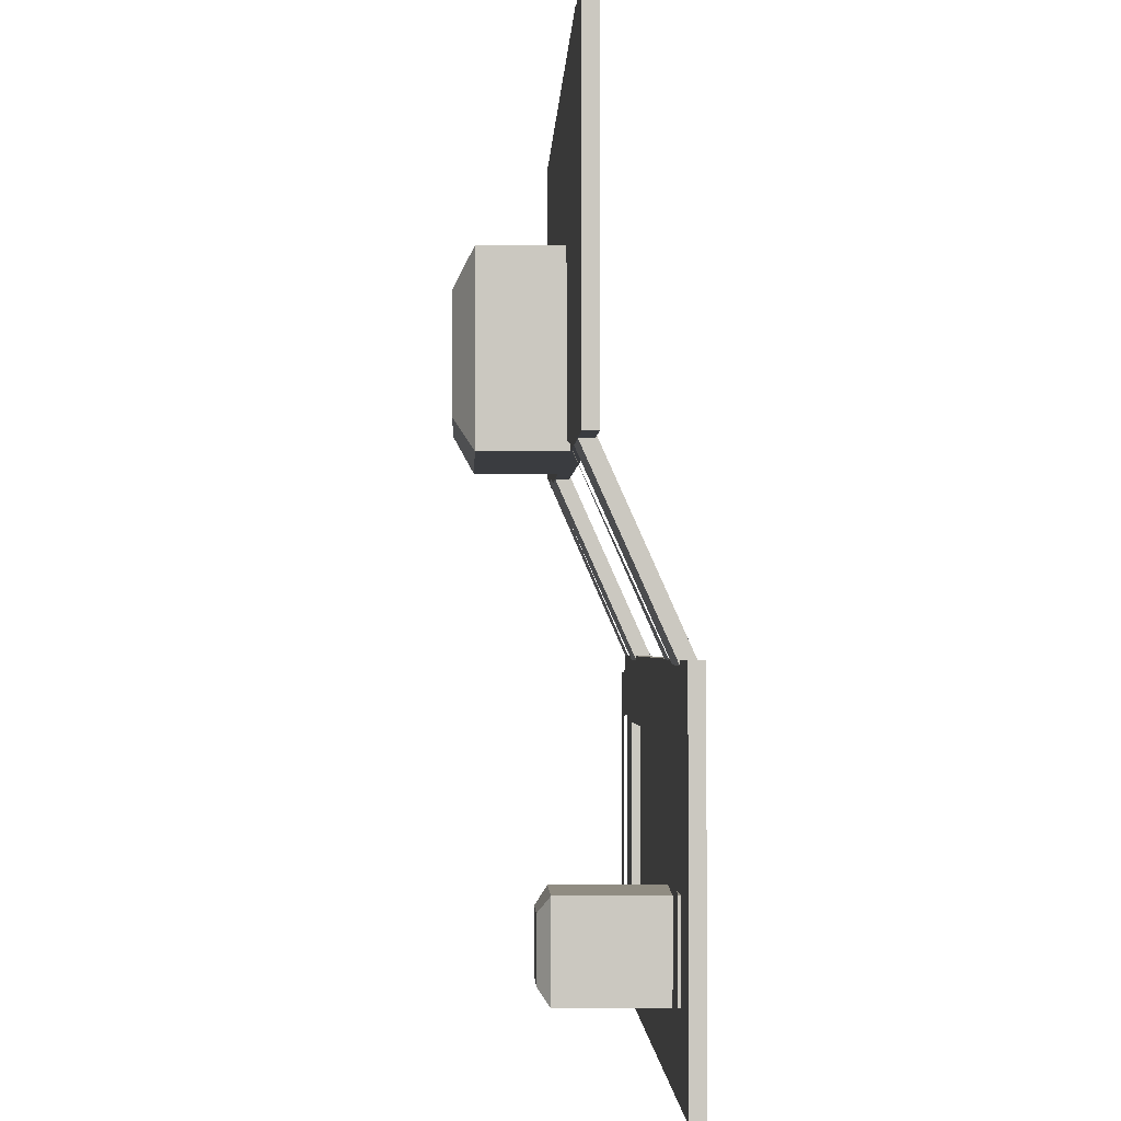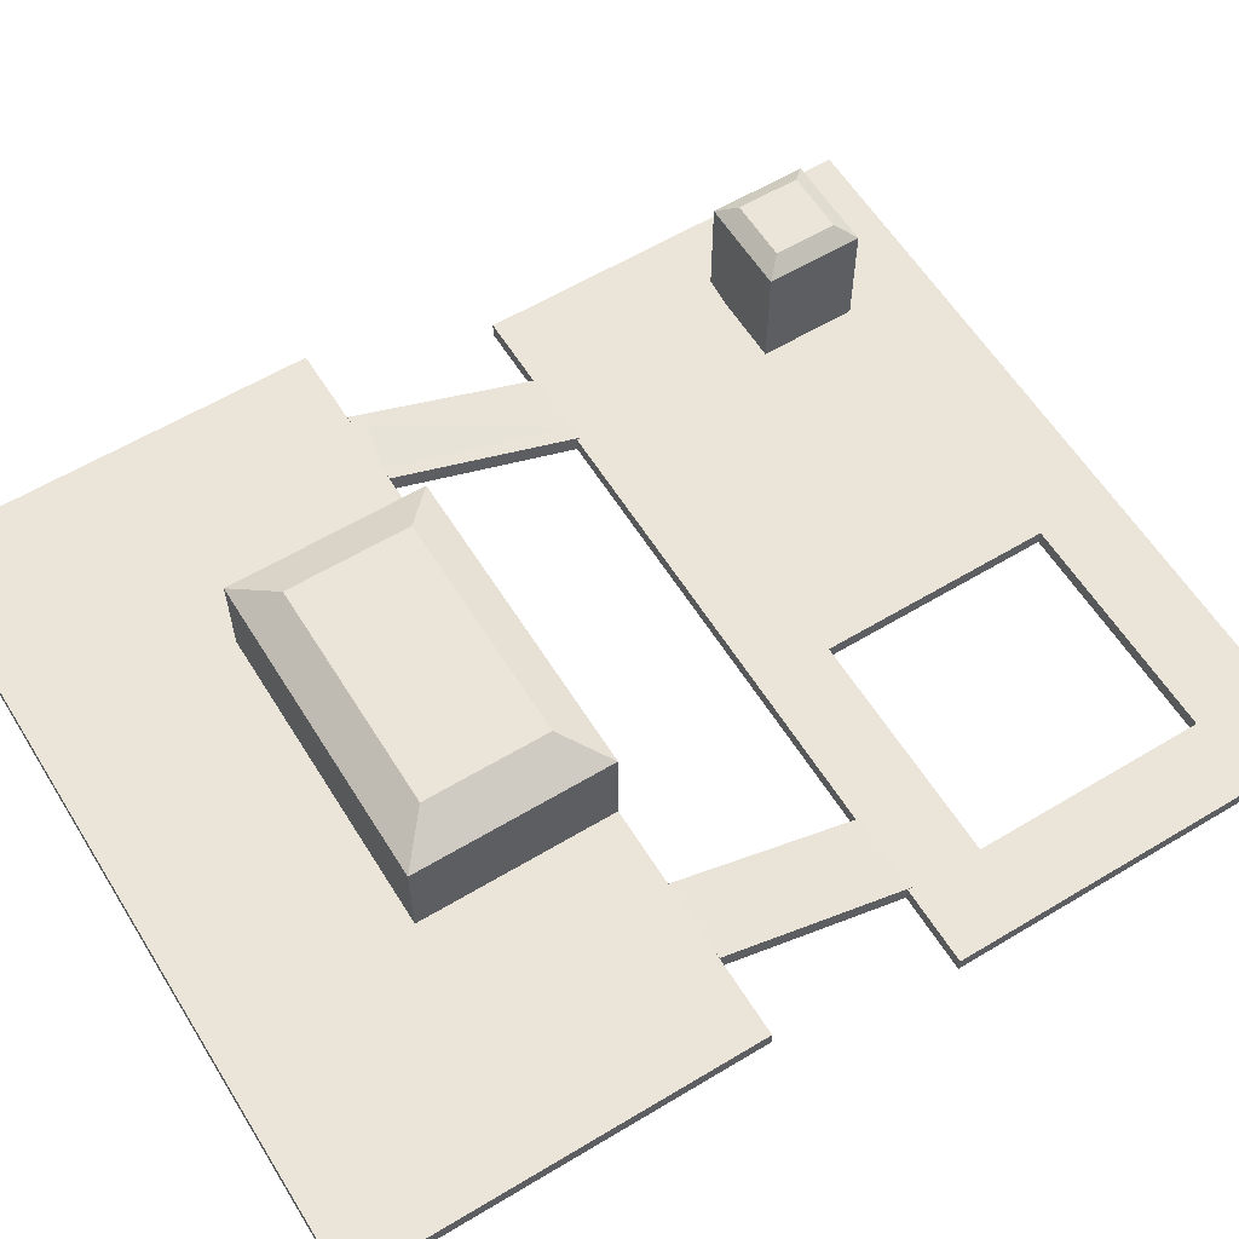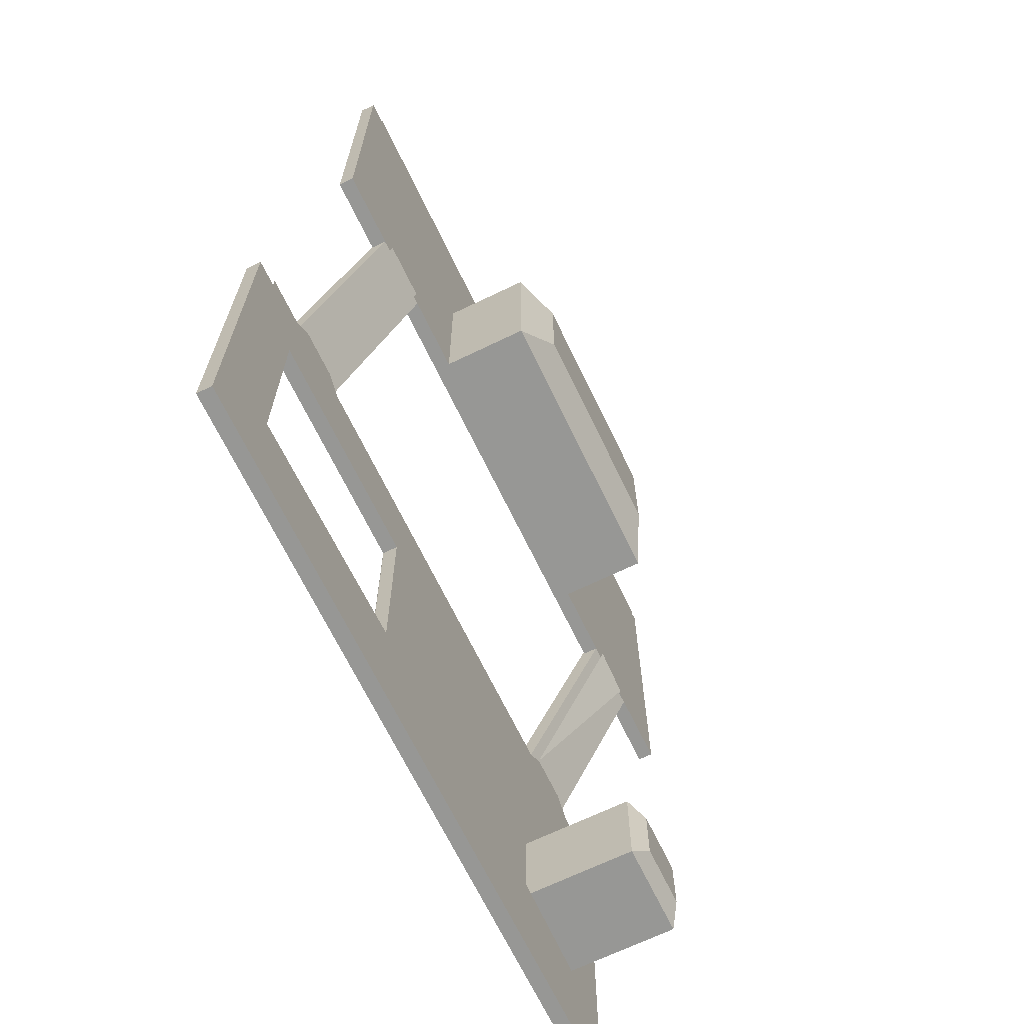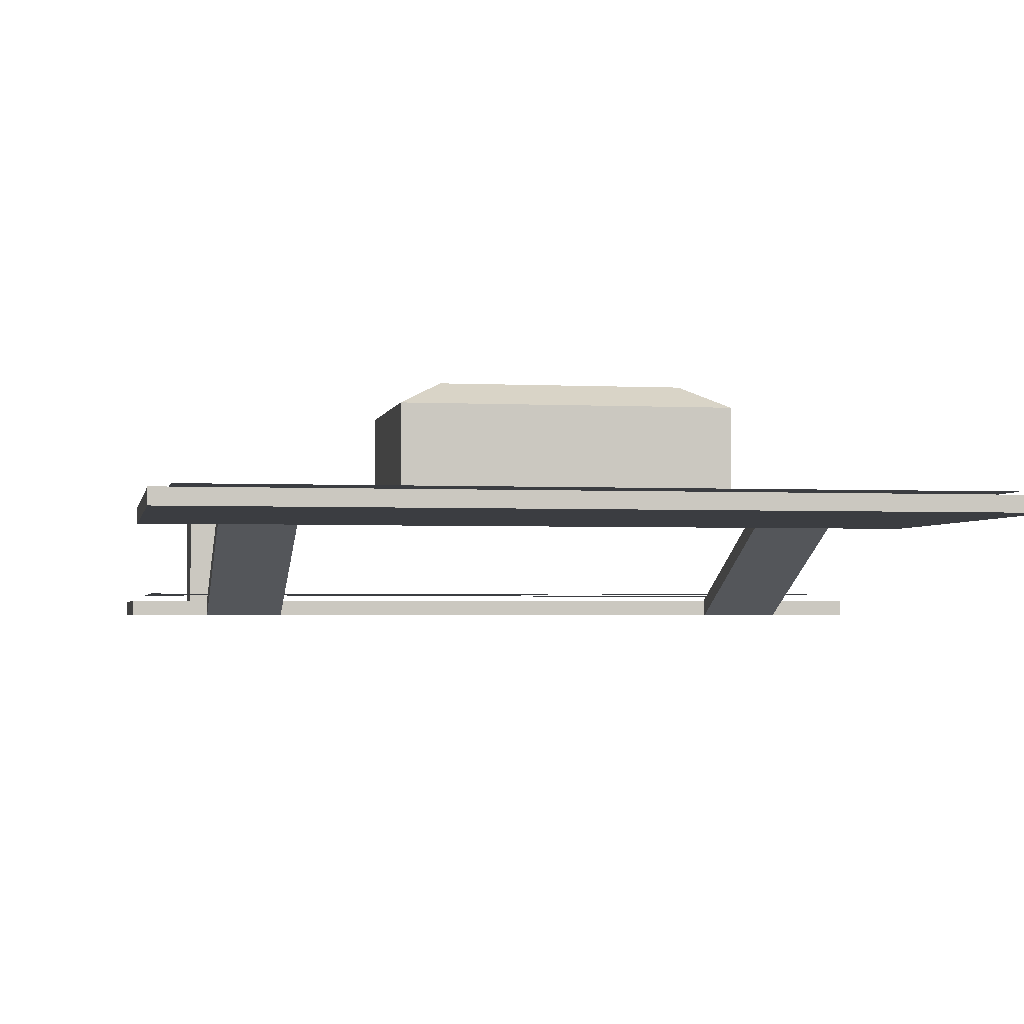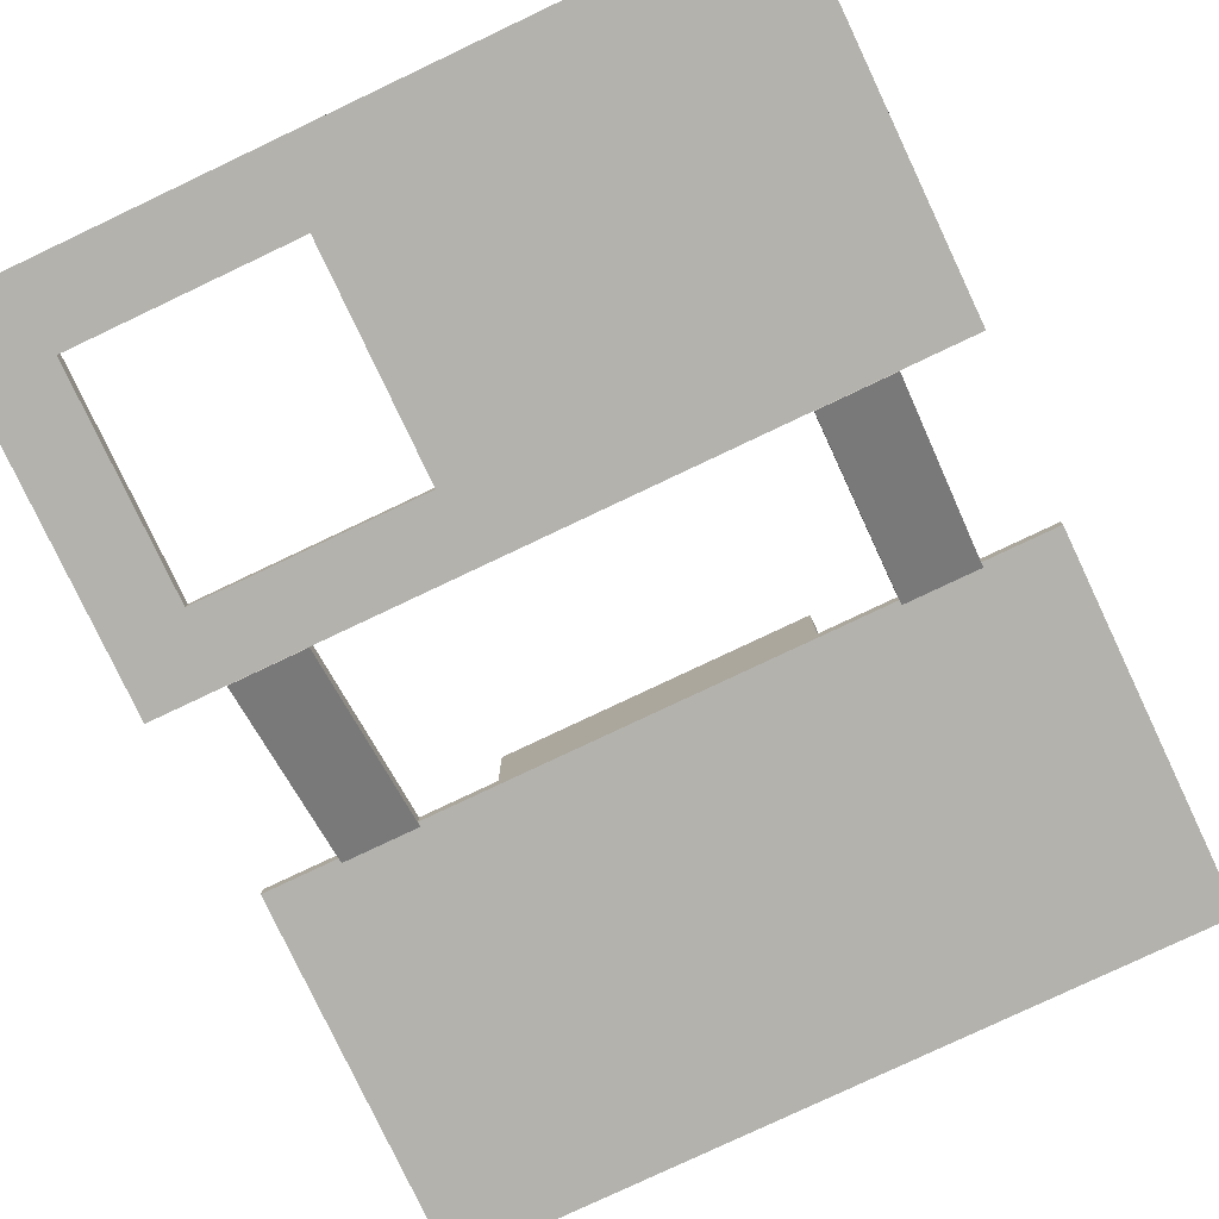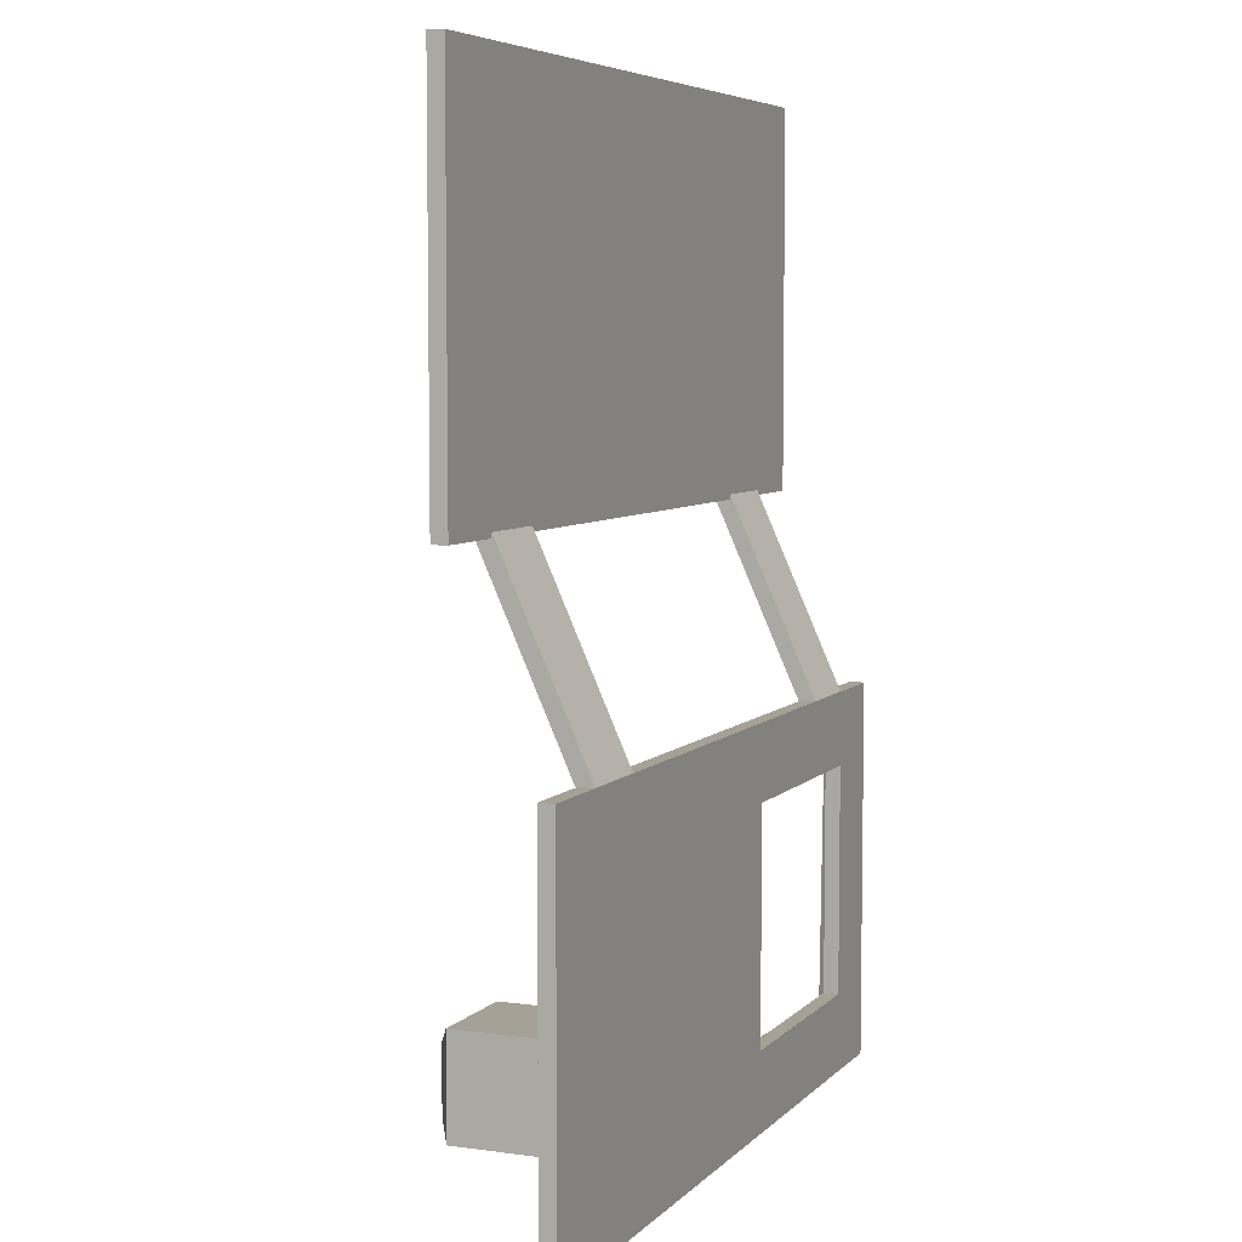
<metadata>
{"format":"obj","ext":"obj","renderer":"f3d","projection":"perspective","resolution":1024,"background":"white","views":[{"elev":-1.9,"azim":-92.2,"up":"+Z"},{"elev":59.6,"azim":58.3,"up":"+Y"},{"elev":-68.1,"azim":115.8,"up":"+Z"},{"elev":-2.5,"azim":-10.3,"up":"+Y"},{"elev":-79.4,"azim":-154.7,"up":"+Y"},{"elev":6.1,"azim":-67.4,"up":"+Z"}]}
</metadata>
<code>
o Cube
v -10 0.4 -5
v -10 1e-06 -5
v -10 0.4 5
v -10 -1e-06 5
v 10 0.4 -5
v 10 1e-06 -5
v 10 0.4 5
v 10 -1e-06 5
v 2.024 1e-06 -5
v 2.024 0.4 5
v 2.024 -1e-06 5
v 2.024 0.4 -5
v 10 0 -2.941
v -10 0.4 -2.941
v 10 0.4 -2.941
v -10 0 -2.941
v 2.024 0 -2.941
v 8.033 -0.000107 -2.941
v 10 -0 3.075
v -10 0.4 3.075
v 2.024 -0 3.075
v 10 0.4 3.075
v -10 -0 3.075
v 8.033 1e-06 -5
v 8.033 0.4 5
v 8.033 -1e-06 5
v 8.033 0.4 -5
v 8.033 0 -2.941
v 8.033 0.4 -2.941
v 8.033 -0 3.075
v 8.033 0.4 3.075
v 2.024 0.4 -2.941
v 2.024 0.4 3.075
v 2.024 0.008717 -2.941
v 2.024 0.008716 3.075
v 2.024 -0.000107 -2.941
v 8.033 0.000803 -2.941
v 8.033 0.000802 3.075
v 2.024 0.002093 3.075
v 8.033 0.002093 3.075
f 31 25 7 22
f 26 8 7 25
f 13 6 5 15
f 21 11 4 23
f 23 4 3 20
f 9 2 1 12
f 24 9 12 27
f 30 26 11 21
f 4 11 10 3
f 20 3 10 33
f 1 14 32 12
f 24 28 17 9
f 2 16 14 1
f 9 17 16 2
f 19 13 15 22
f 27 29 15 5
f 8 19 22 7
f 14 20 33 32
f 16 23 20 14
f 17 21 23 16
f 29 31 22 15
f 33 35 34 32
f 13 19 30 28
f 12 32 29 27
f 6 13 28 24
f 19 8 26 30
f 6 24 27 5
f 11 26 25 10
f 33 10 25 31
f 32 36 18 29
f 29 37 38 31
f 31 40 39 33
o Cube.001
v -10 2.7 10
v -10 2.3 10
v -10 2.7 20
v -10 2.3 20
v 10 2.7 10
v 10 2.3 10
v 10 2.7 20
v 10 2.3 20
v 10 2.3 15
v -10 2.7 15
v 10 2.7 15
v -10 2.3 15
v -4.011 2.3 10
v -4.011 2.7 20
v -4.011 2.3 20
v -4.011 2.7 10
v -4.011 2.3 15
v -4.011 2.7 15
v 3.993 2.3 10
v 3.993 2.7 20
v 3.993 2.3 15
v 3.993 2.3 20
v 3.993 2.7 10
v 3.993 2.7 15
v -0.009074 2.7 15
v -4.011 2.7 10
v -0.009074 2.7 15
v -4.011 2.7 15
v 3.993 2.7 10
v 3.993 2.7 15
v -4.011 4.999 10
v -4.011 4.999 15
v 3.993 4.999 10
v 3.993 4.999 15
v -4.011 4.999 10
v -2.945 5.558 10.93
v -2.945 5.558 14.07
v -4.011 4.999 15
v 2.927 5.558 10.93
v 3.993 4.999 10
v 3.993 4.999 15
v 2.927 5.558 14.07
f 64 60 47 51
f 62 48 47 60
f 49 46 45 51
f 57 55 44 52
f 52 44 43 50
f 53 42 41 56
f 42 52 50 41
f 53 57 52 42
f 48 49 51 47
f 63 64 51 45
f 41 50 58 56
f 80 73 71 75
f 59 61 57 53
f 44 55 54 43
f 50 43 54 58
f 49 48 62 61
f 46 59 63 45
f 46 49 61 59
f 65 67 68 58
f 61 62 55 57
f 55 62 60 54
f 64 70 67 65
f 63 59 53 56 66 71 73 69
f 63 69 70 64
f 58 68 66 56
f 70 74 72 68 67
f 68 72 71 66
f 69 73 74 70
f 58 54 60 64 65
f 76 77 82 79
f 78 72 74 81
f 81 74 73 80
f 76 75 78 77
f 80 79 82 81
f 79 80 75 76
f 81 82 77 78
f 75 71 72 78
o Cube.002
v 8 0.3855 4.839
v 8 0.005589 5.01
v 8 2.694 9.99
v 8 2.314 10.16
v 6 0.3855 4.839
v 6 0.005589 5.01
v 6 2.694 9.99
v 6 2.314 10.16
f 83 87 89 85
f 86 85 89 90
f 90 89 87 88
f 88 84 86 90
f 84 83 85 86
f 88 87 83 84
o Cube.003
v -6 0.3855 4.839
v -6 0.005585 5.01
v -6 2.694 9.99
v -6 2.314 10.16
v -8 0.3855 4.839
v -8 0.005585 5.01
v -8 2.694 9.99
v -8 2.314 10.16
f 91 95 97 93
f 94 93 97 98
f 98 97 95 96
f 96 92 94 98
f 92 91 93 94
f 96 95 91 92
o Cube.004
v -8.23 0.3918 -2.75
v -8.23 0.3918 -0.25
v -5.73 0.3918 -2.75
v -5.73 0.3918 -0.25
v -8.23 3.306 -0.25
v -7.793 3.623 -0.687
v -6.167 3.623 -0.687
v -5.73 3.306 -0.25
v -8.23 3.306 -2.75
v -7.793 3.623 -2.313
v -6.167 3.623 -2.313
v -5.73 3.306 -2.75
f 102 101 110 106
f 101 102 100 99
f 101 99 107 110
f 99 100 103 107
f 108 104 105 109
f 104 103 106 105
f 108 107 103 104
f 105 106 110 109
f 109 110 107 108
f 100 102 106 103
o Navmesh
v -9.5 2.8 13
v -4.5 2.8 13
v -4.25 2.8 15.25
v 2.5 2.8 15.25
v 2.75 2.8 19.5
v -3.5 2.8 19.5
v -9.5 2.8 19.5
v 4.25 2.8 15
v 4.25 2.8 10.25
v 6.25 2.8 10
v 7.75 2.8 10
v 9.5 2.8 10.25
v 9.5 2.8 19.5
v -3.75 2.4 14.5
v -3.75 2.4 10.25
v 3.5 2.4 10.25
v 3.5 2.4 14.5
v -5.25 0.5999 -4.5
v -5.25 0.5999 -3
v -8.25 0.5999 -3.25
v -8.5 0.5999 -0.25
v -5.5 0.5999 -0
v -5.25 0.5999 -0.5
v -4.5 0.5999 4.5
v -5.75 0.5999 4.5
v -6.25 0.5999 5
v -6.25 2.8 10
v -4.5 2.8 10.25
v -9.5 2.8 10.25
v -8 2.8 10.25
v -7.5 2.8 9.75
v -7.5 0.5999 5
v -8 0.5999 4.5
v -9.5 0.5999 4.5
v -9.5 0.5999 -4.5
v 1.5 0.5999 4.5
v 1.75 0.5999 3
v 2 0.5999 3.5
v 8.5 0.5999 3.25
v 8.25 0.5999 -3.25
v 1.75 0.5999 -3
v 1.75 0.5999 -4.5
v 9.5 0.5999 -4.5
v 9.5 0.5999 4.5
v 8.25 0.5999 4.5
v 7.75 0.5999 5
v 6.5 0.5999 5
v 6 0.5999 4.5
f 113 112 111
f 116 113 117
f 117 113 111
f 113 116 114
f 114 116 115
f 119 118 120
f 120 118 121
f 121 118 122
f 122 118 123
f 123 118 115
f 115 118 114
f 127 126 124
f 124 126 125
f 140 139 111
f 145 130 128
f 128 130 129
f 136 135 142
f 142 135 143
f 143 135 132
f 143 132 131
f 112 138 137
f 112 137 111
f 111 137 140
f 140 137 141
f 131 130 145
f 142 141 136
f 136 141 137
f 143 131 144
f 144 131 145
f 135 134 132
f 132 134 133
f 148 147 146
f 149 148 158
f 158 148 146
f 153 152 150
f 150 152 151
f 156 155 157
f 157 155 158
f 158 155 149
f 156 157 121
f 121 157 120
f 154 153 149
f 149 153 150
f 149 155 154
f 151 129 147
f 147 129 133
f 147 133 146
f 146 133 134
f 151 152 129
f 129 152 128

</code>
